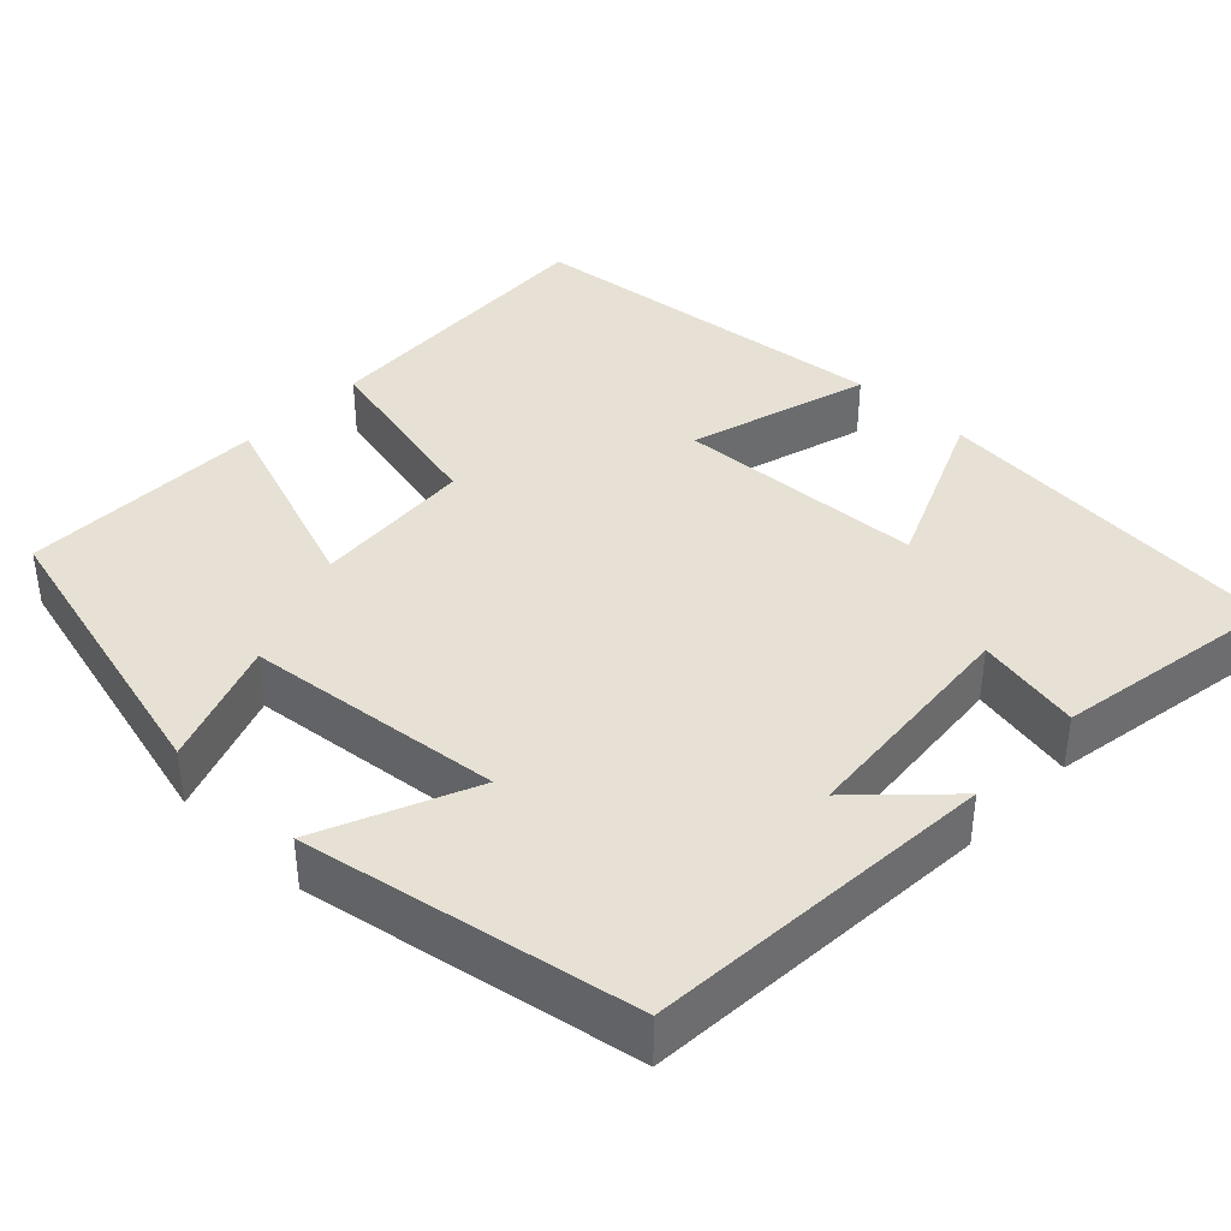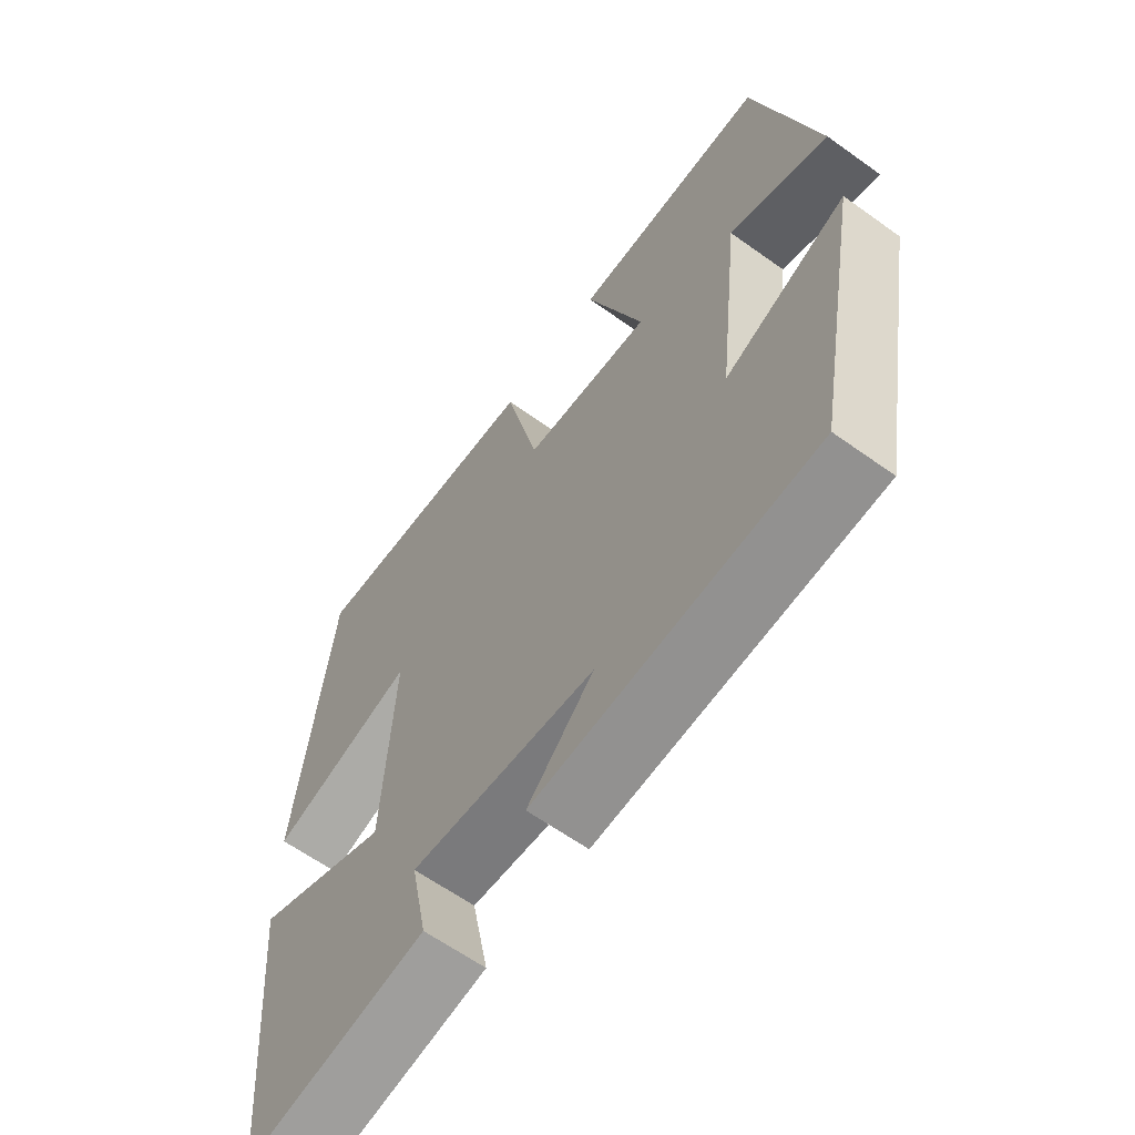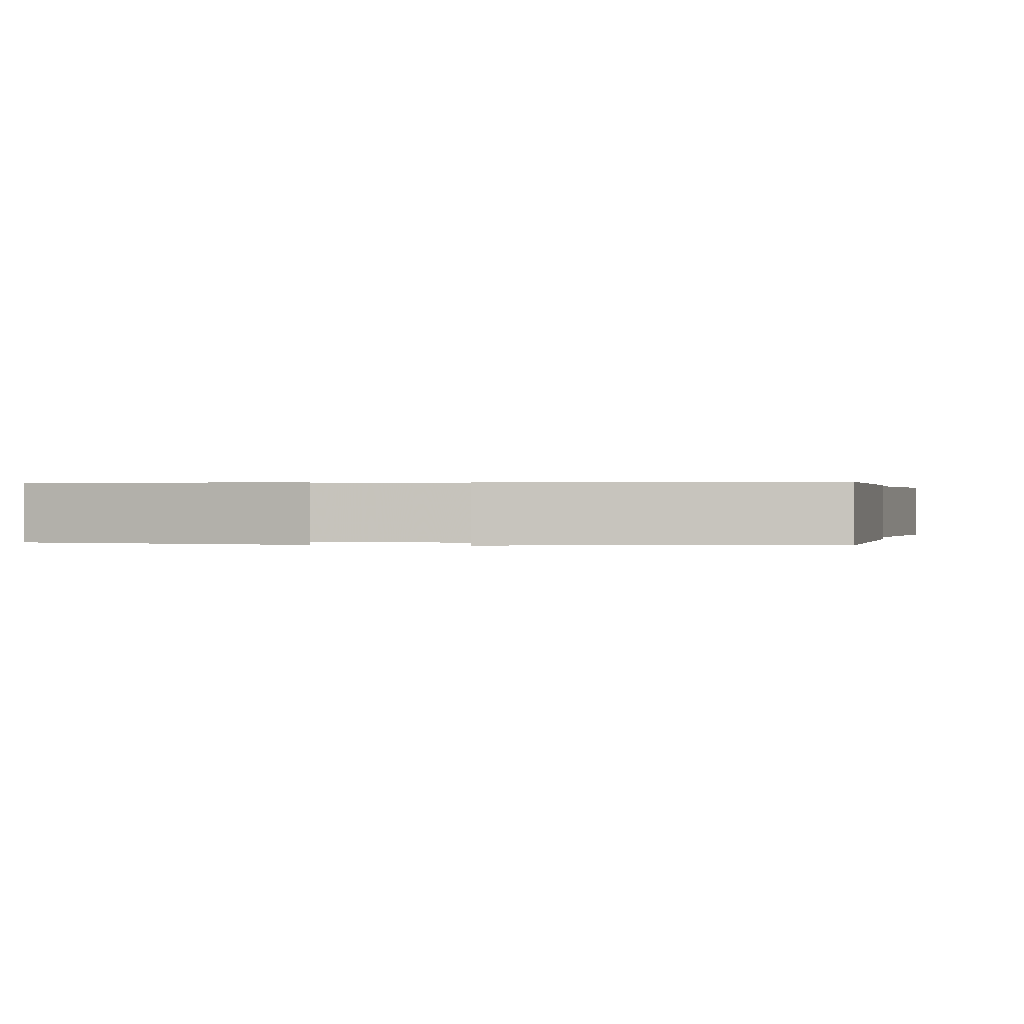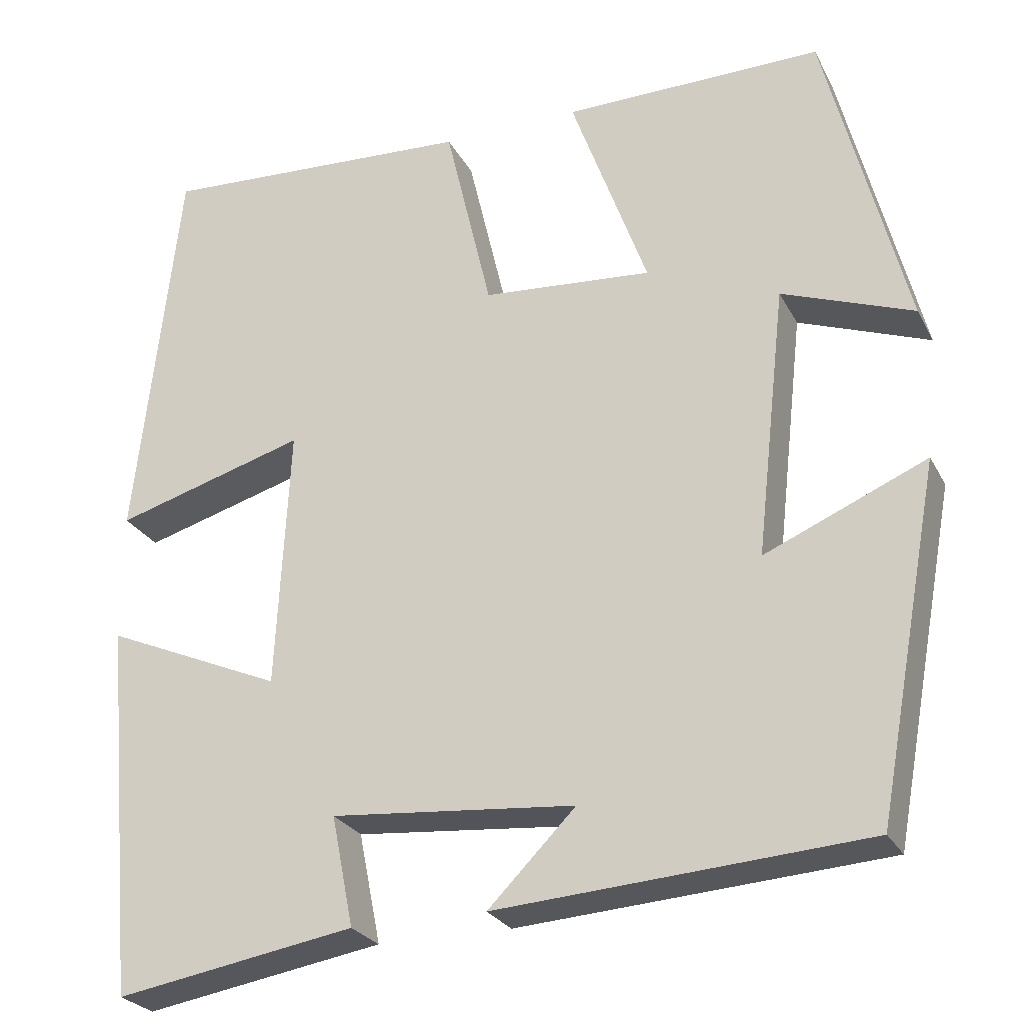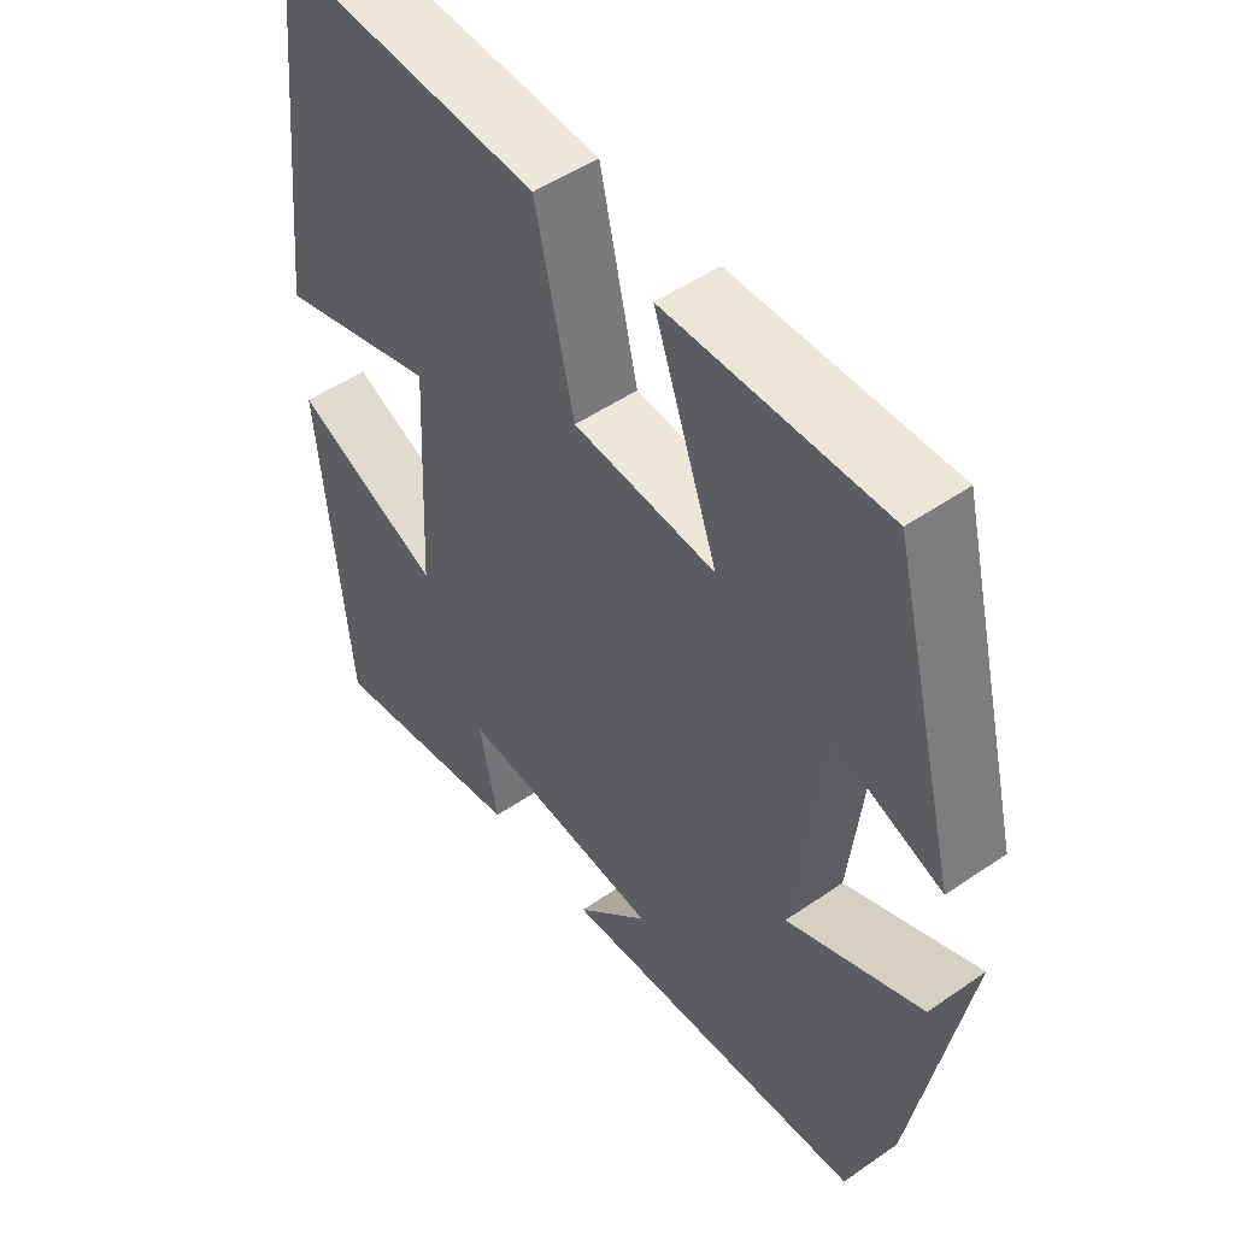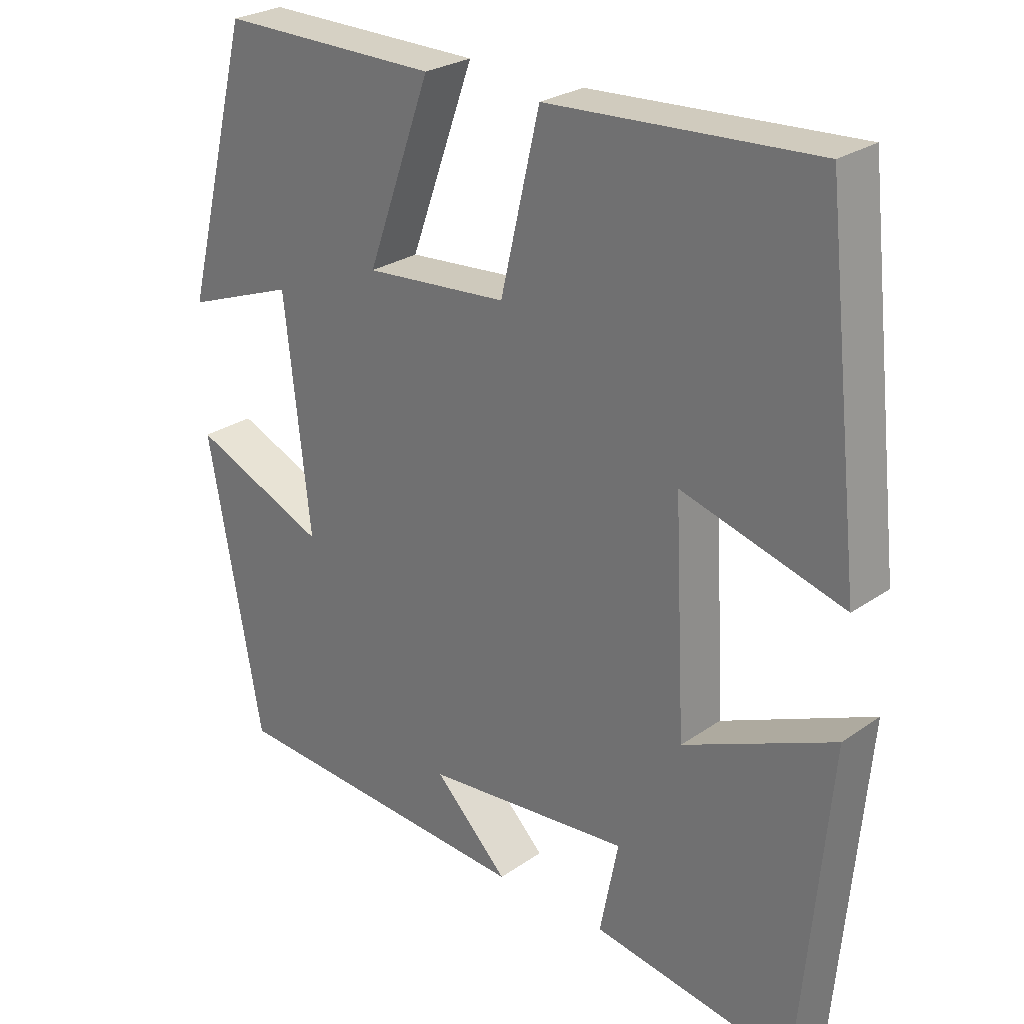
<metadata>
{"format":"obj","ext":"obj","renderer":"f3d","projection":"perspective","resolution":1024,"background":"white","views":[{"elev":39.0,"azim":133.9,"up":"+Y"},{"elev":-62.7,"azim":54.0,"up":"+Z"},{"elev":0.2,"azim":100.1,"up":"+Y"},{"elev":-25.9,"azim":22.5,"up":"+Z"},{"elev":50.1,"azim":52.8,"up":"+Z"},{"elev":26.3,"azim":-137.4,"up":"+Z"}]}
</metadata>
<code>
v 0.424 0.07 -0.47
v -0.015 0.07 -0.5
v 0.089 0.07 -0.395
v -0.201 0.07 -0.369
v -0.175 0.07 -0.5
v -0.46 0.07 -0.548
v -0.5 0.07 -0.102
v -0.288 0.07 -0.194
v -0.272 0.07 0.118
v -0.5 0.07 0.052
v -0.448 0.07 0.521
v -0.071 0.07 0.5
v -0.016 0.07 0.264
v 0.186 0.07 0.248
v 0.095 0.07 0.5
v 0.404 0.07 0.503
v 0.5 0.07 0.125
v 0.344 0.07 0.183
v 0.308 0.07 -0.139
v 0.5 0.07 -0.057
v 0.424 0 -0.47
v -0.015 0 -0.5
v 0.089 0 -0.395
v -0.201 0 -0.369
v -0.175 0 -0.5
v -0.46 0 -0.548
v -0.5 0 -0.102
v -0.288 0 -0.194
v -0.272 0 0.118
v -0.5 0 0.052
v -0.448 0 0.521
v -0.071 0 0.5
v -0.016 0 0.264
v 0.186 0 0.248
v 0.095 0 0.5
v 0.404 0 0.503
v 0.5 0 0.125
v 0.344 0 0.183
v 0.308 0 -0.139
v 0.5 0 -0.057
f 19 20 1
f 16 17 18
f 15 16 18
f 14 15 18
f 13 14 18 19
f 11 12 13
f 10 11 13
f 9 10 13
f 13 19 1
f 9 13 1
f 8 9 1
f 6 7 8
f 5 6 8
f 4 5 8
f 3 4 8
f 1 2 3
f 1 3 8
f 21 40 39
f 38 37 36
f 38 36 35
f 38 35 34
f 39 38 34 33
f 33 32 31
f 33 31 30
f 33 30 29
f 21 39 33
f 21 33 29
f 21 29 28
f 28 27 26
f 28 26 25
f 28 25 24
f 28 24 23
f 23 22 21
f 28 23 21
f 1 21 22 2
f 2 22 23 3
f 3 23 24 4
f 4 24 25 5
f 5 25 26 6
f 6 26 27 7
f 7 27 28 8
f 8 28 29 9
f 9 29 30 10
f 10 30 31 11
f 11 31 32 12
f 12 32 33 13
f 13 33 34 14
f 14 34 35 15
f 15 35 36 16
f 16 36 37 17
f 17 37 38 18
f 18 38 39 19
f 19 39 40 20
f 20 40 21 1

</code>
